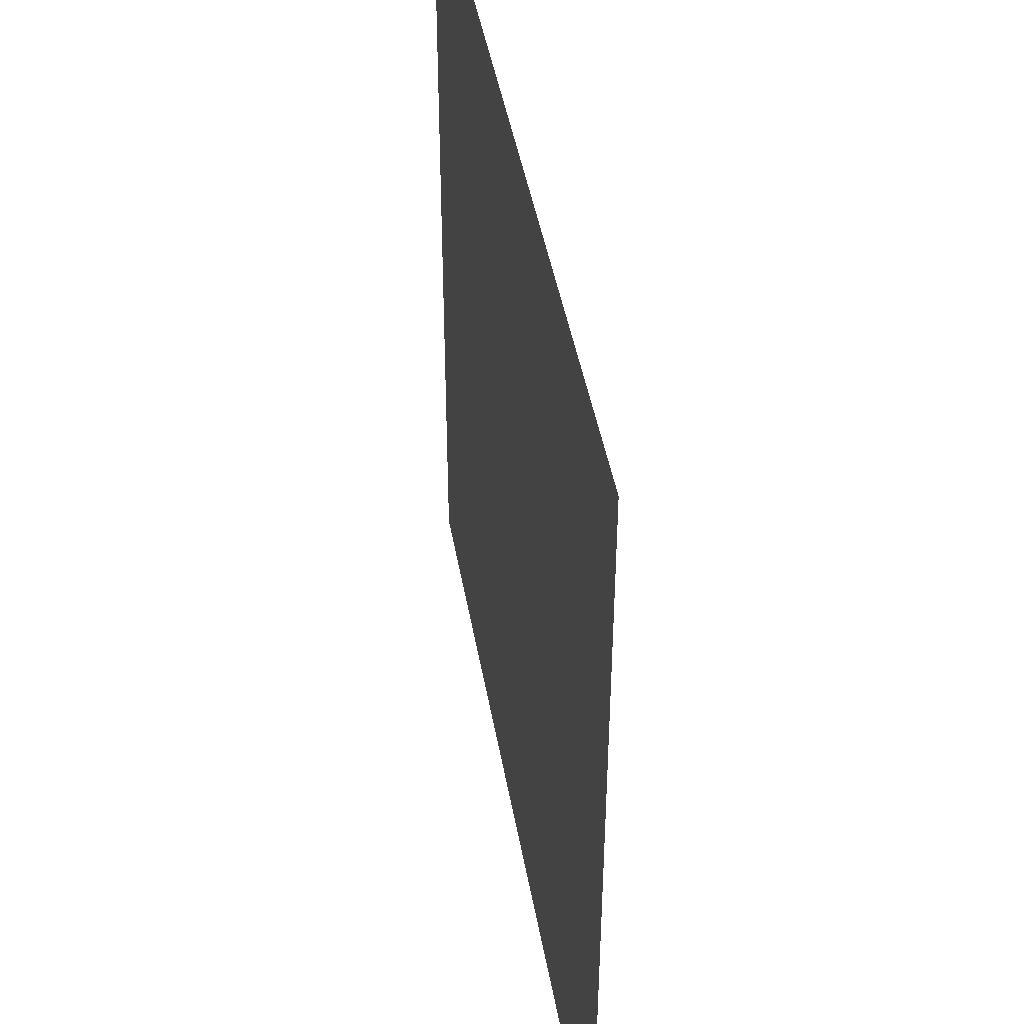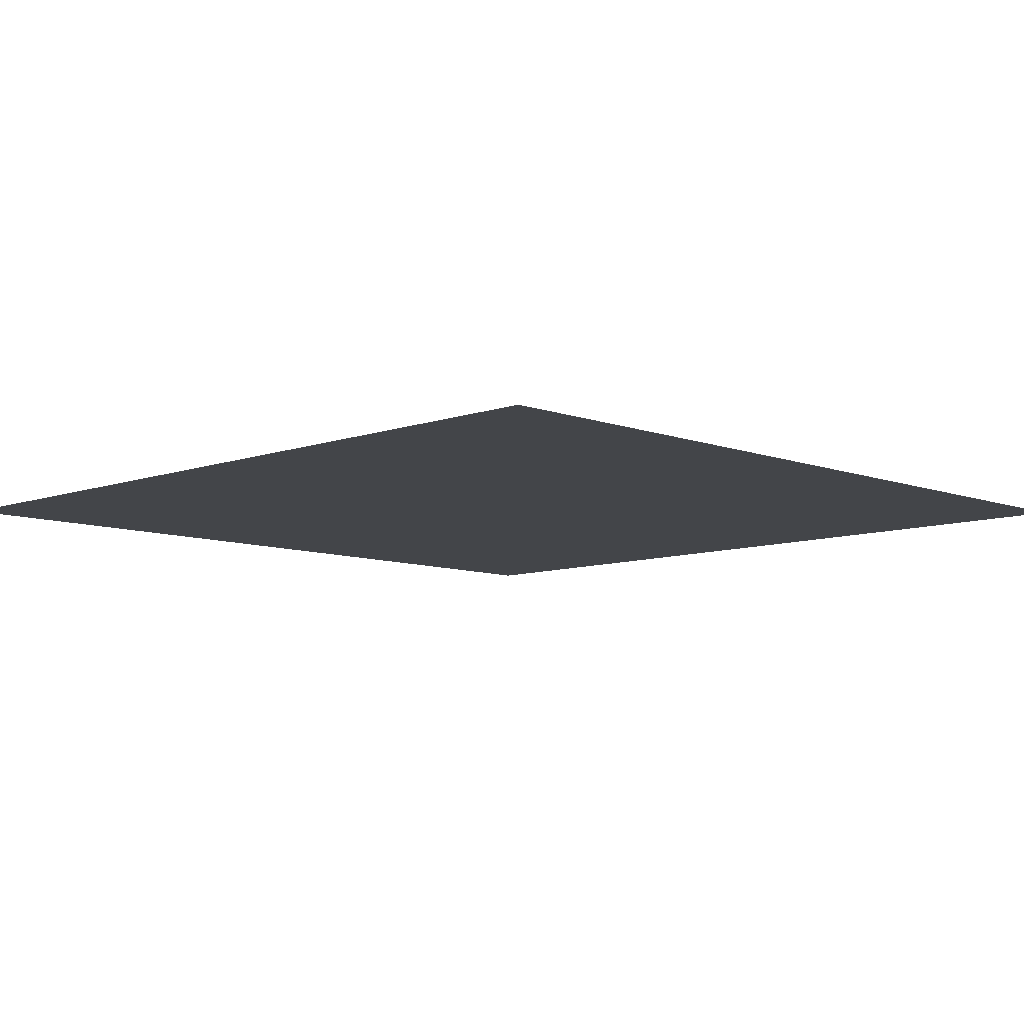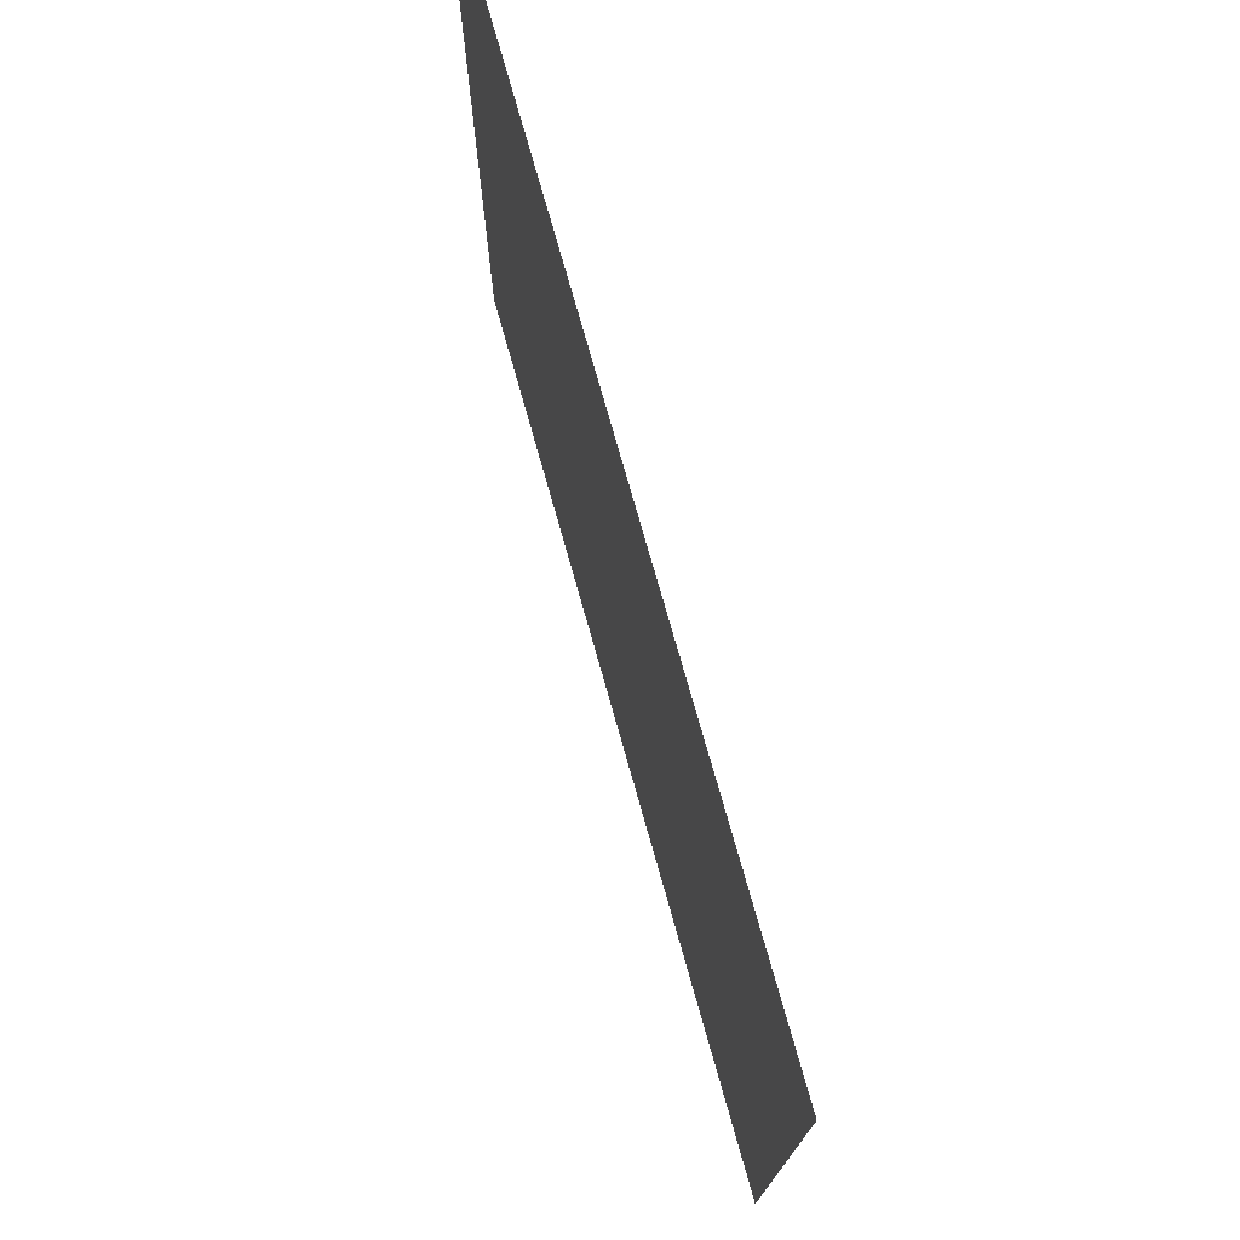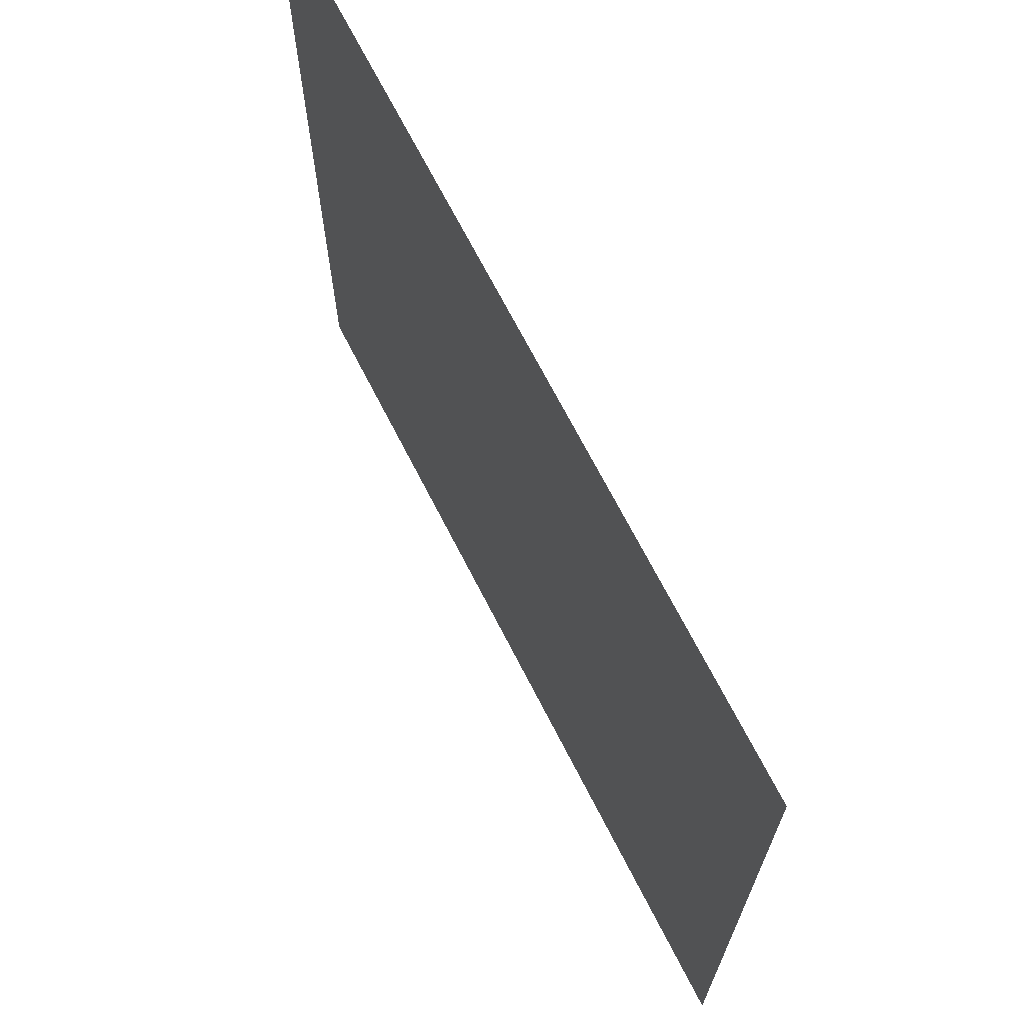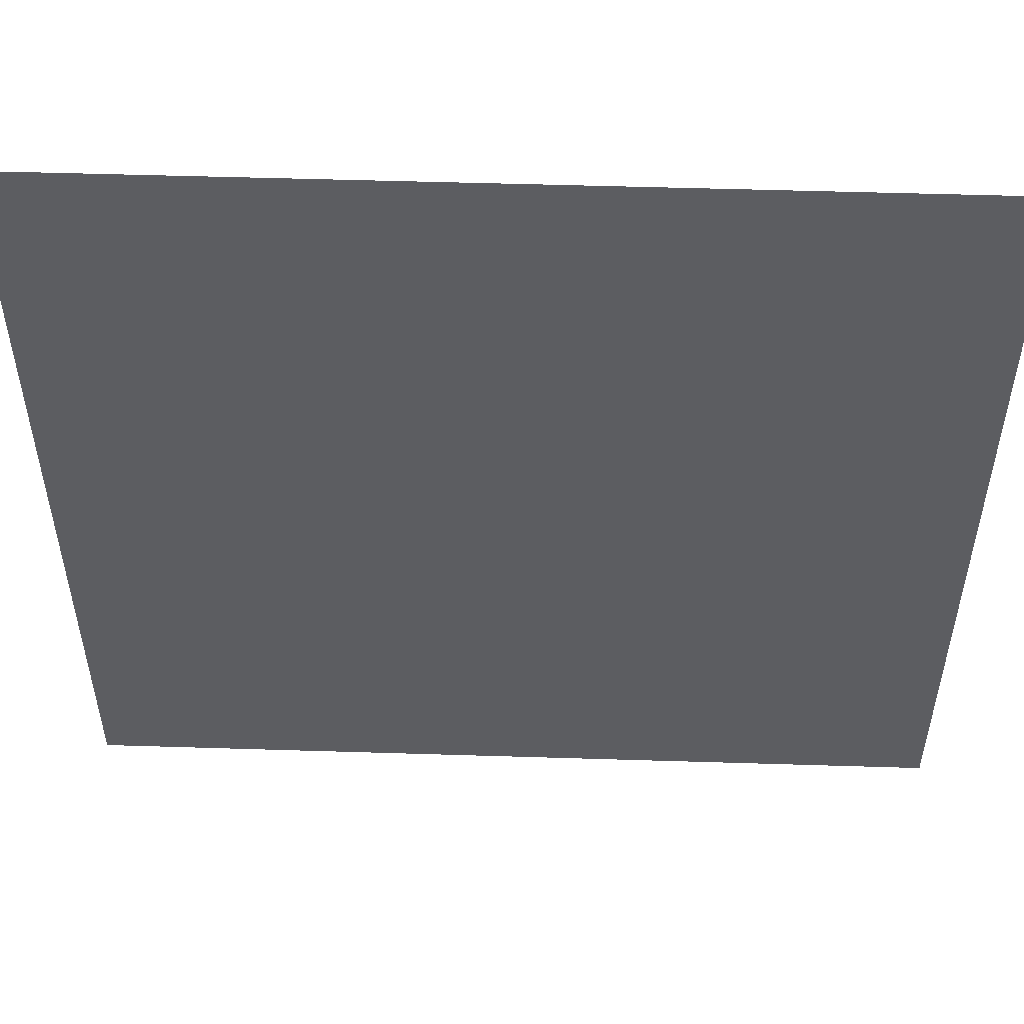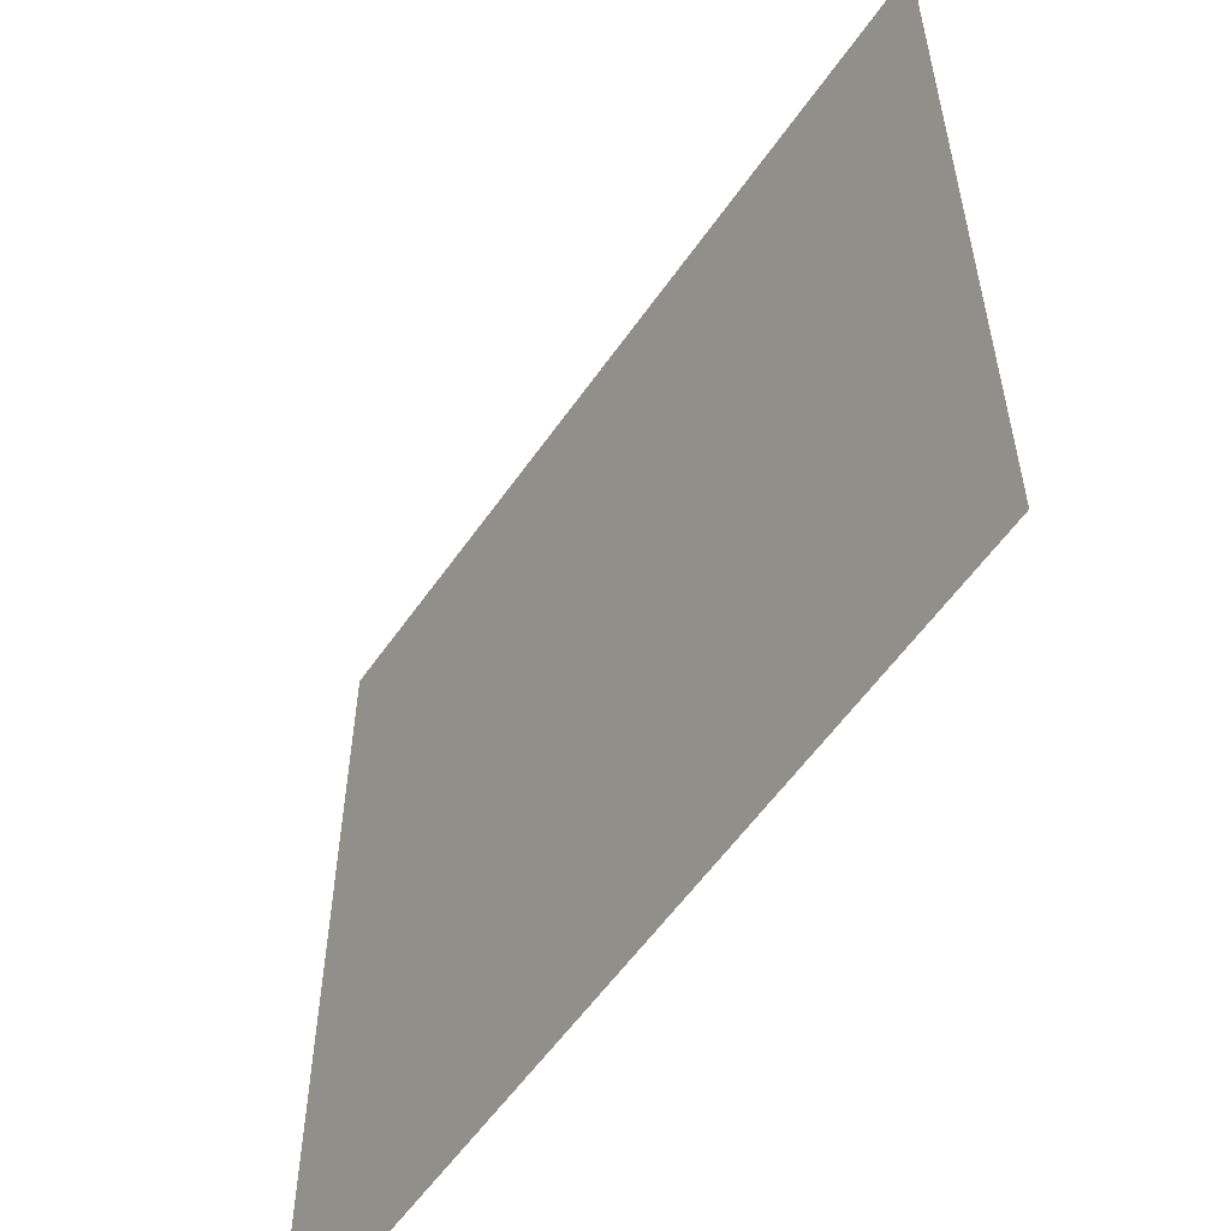
<metadata>
{"format":"obj","ext":"obj","renderer":"f3d","projection":"perspective","resolution":1024,"background":"white","views":[{"elev":44.4,"azim":80.2,"up":"+Z"},{"elev":-8.6,"azim":134.5,"up":"+Y"},{"elev":76.0,"azim":-105.8,"up":"+Z"},{"elev":69.7,"azim":-117.1,"up":"+Z"},{"elev":53.0,"azim":-178.1,"up":"+Z"},{"elev":-56.9,"azim":-124.4,"up":"+Z"}]}
</metadata>
<code>
o model_56
v 27.78 -1.443e-13 433.2
v 27.78 -1.466e-13 440.2
v 34.78 -1.443e-13 433.2
v 34.78 -1.466e-13 440.2
f 1 2 3
f 2 4 3

</code>
